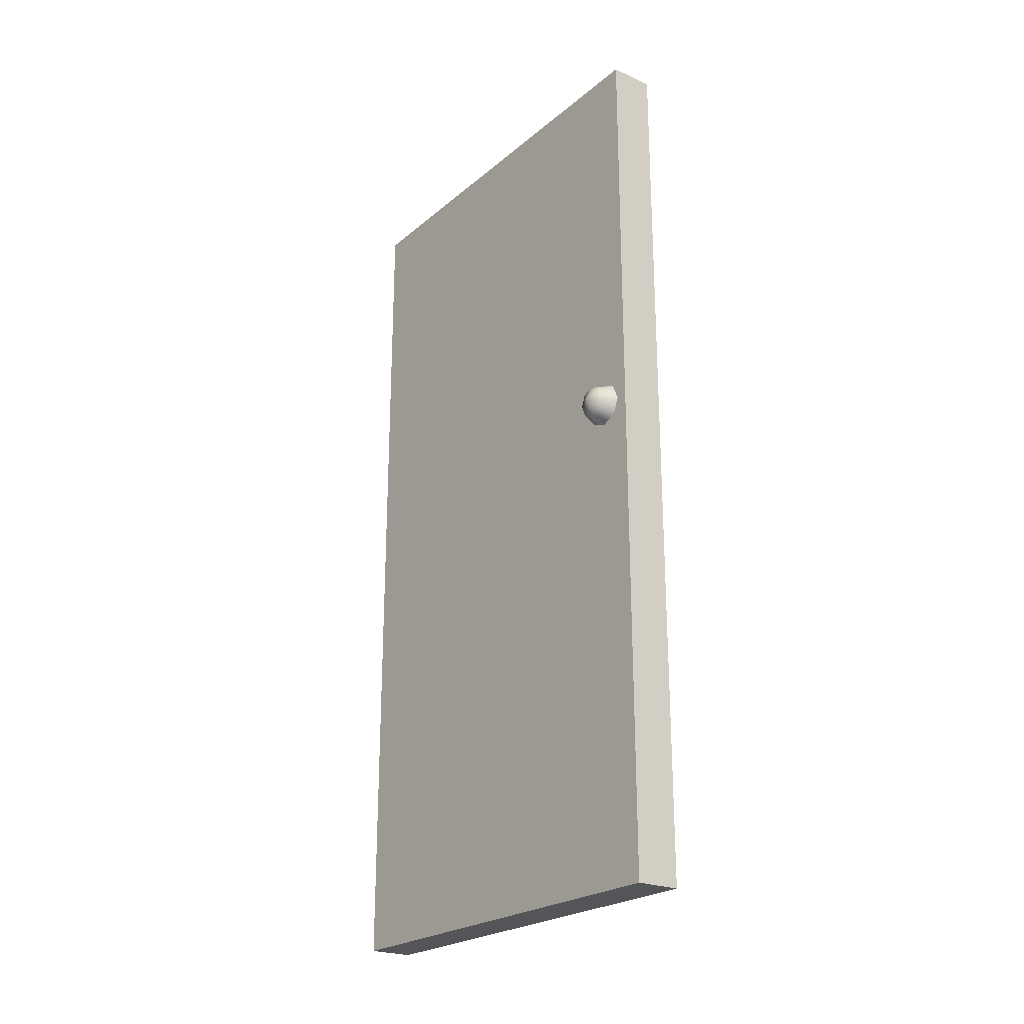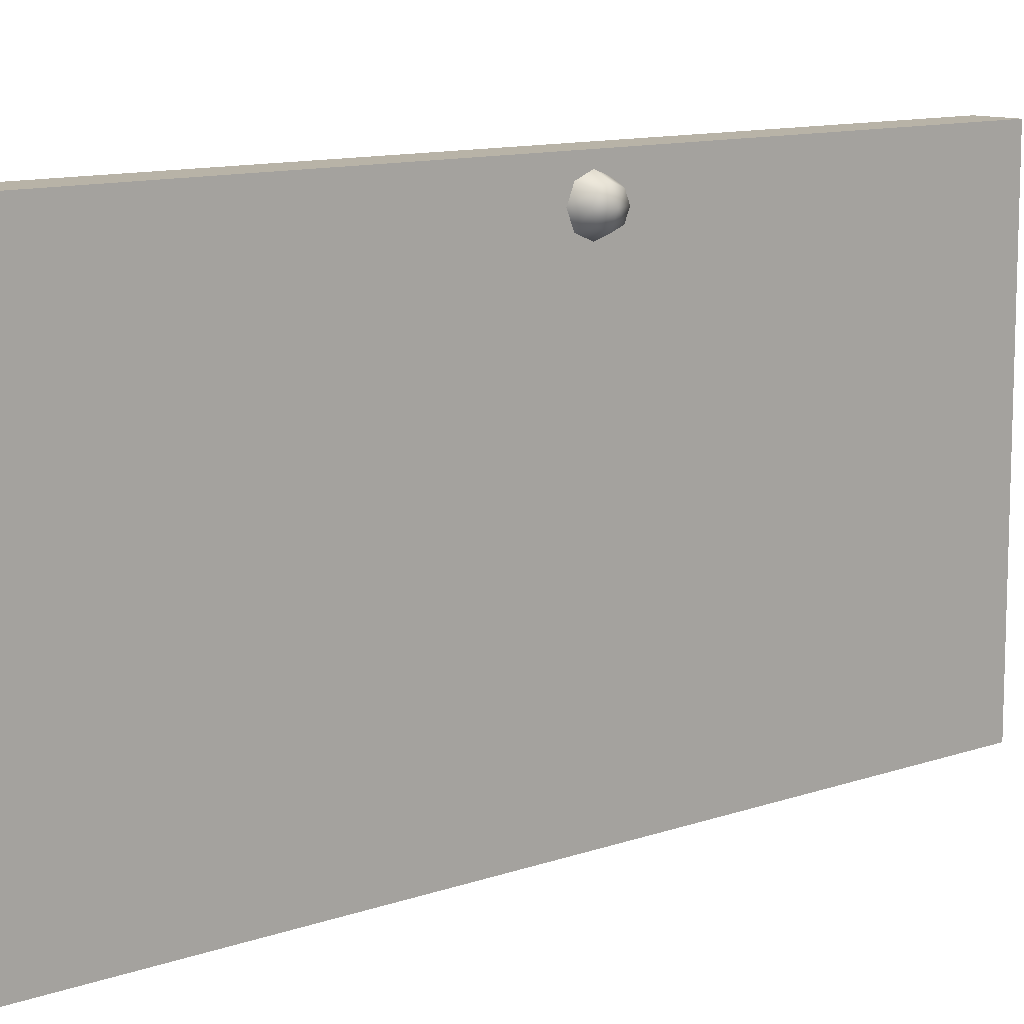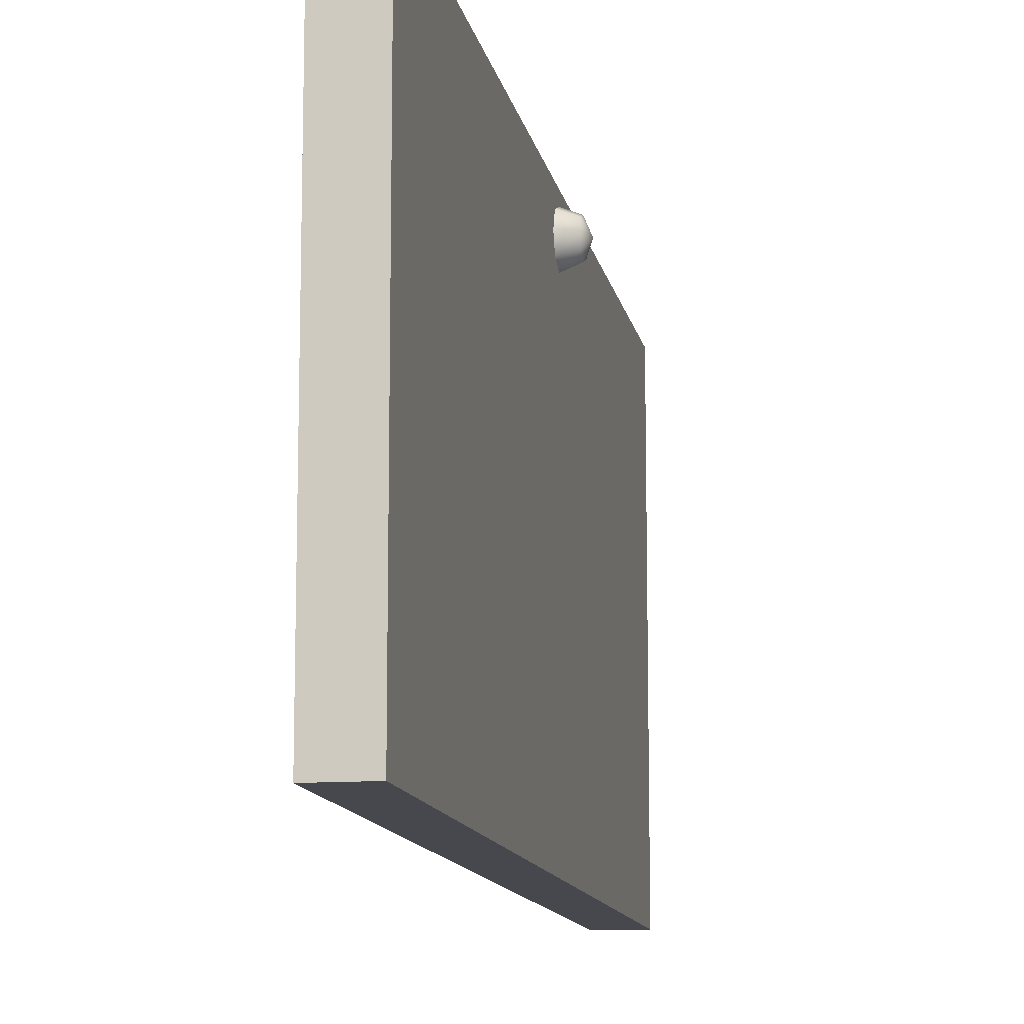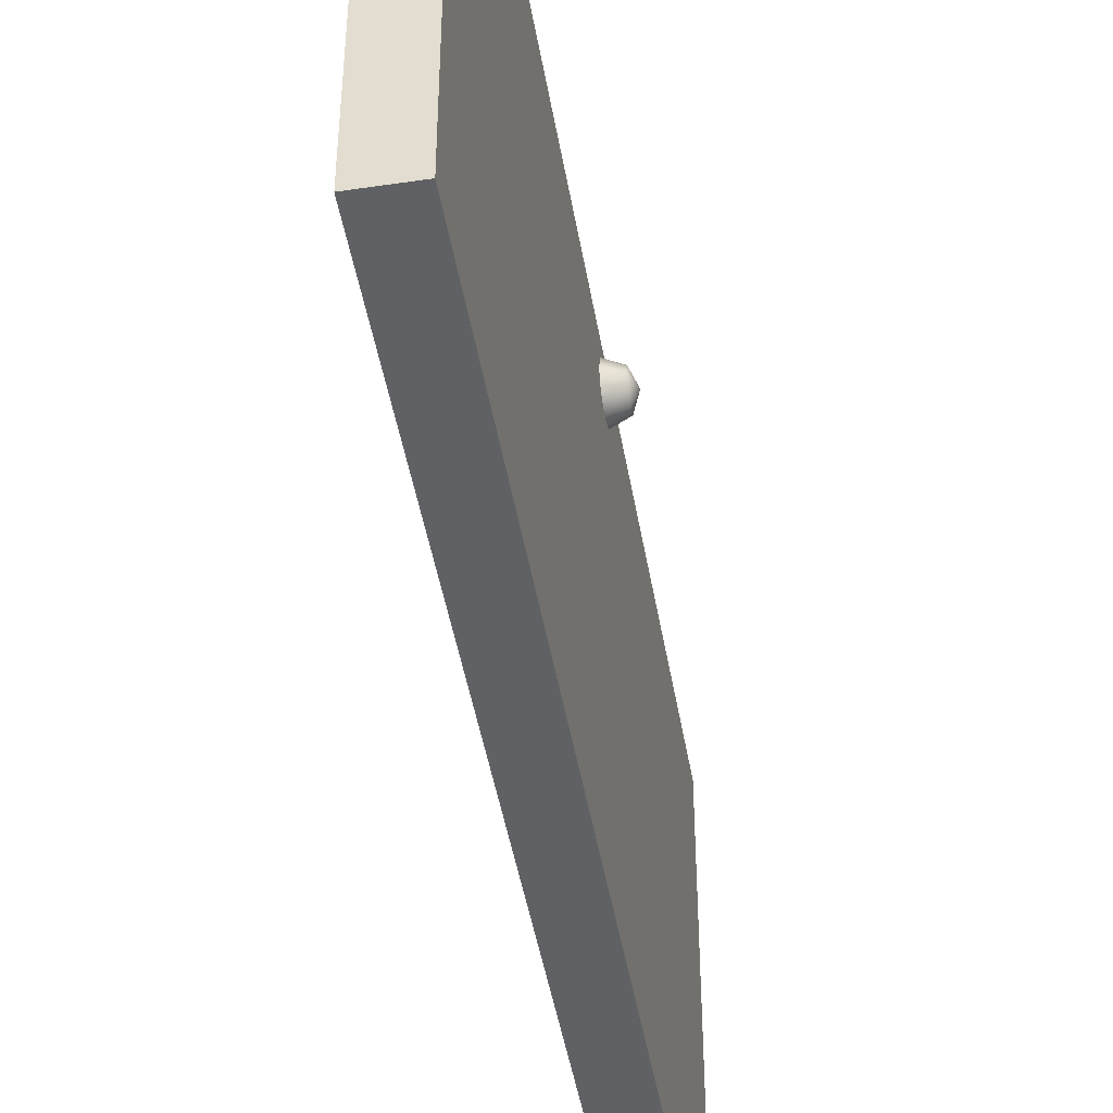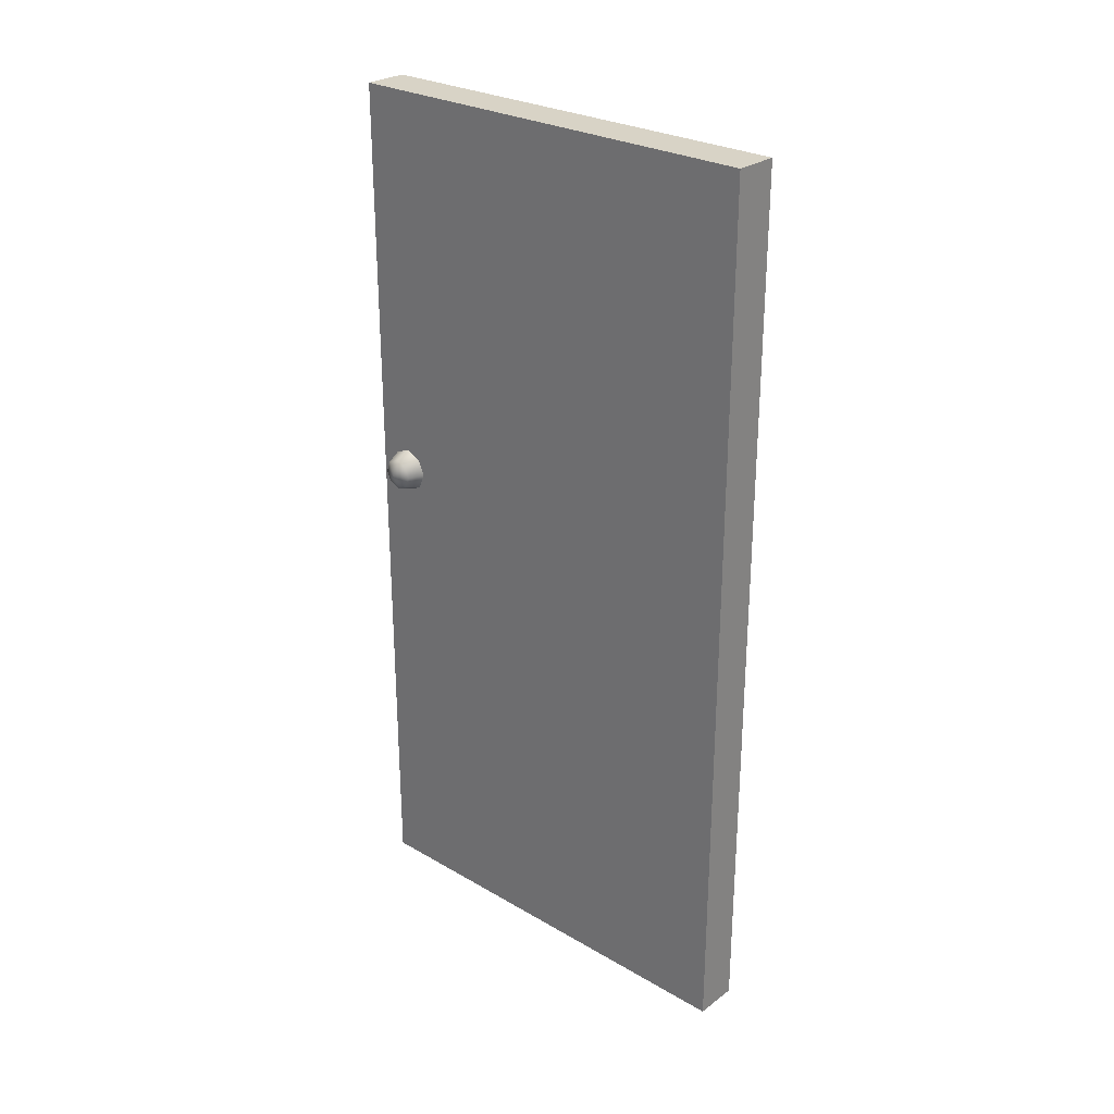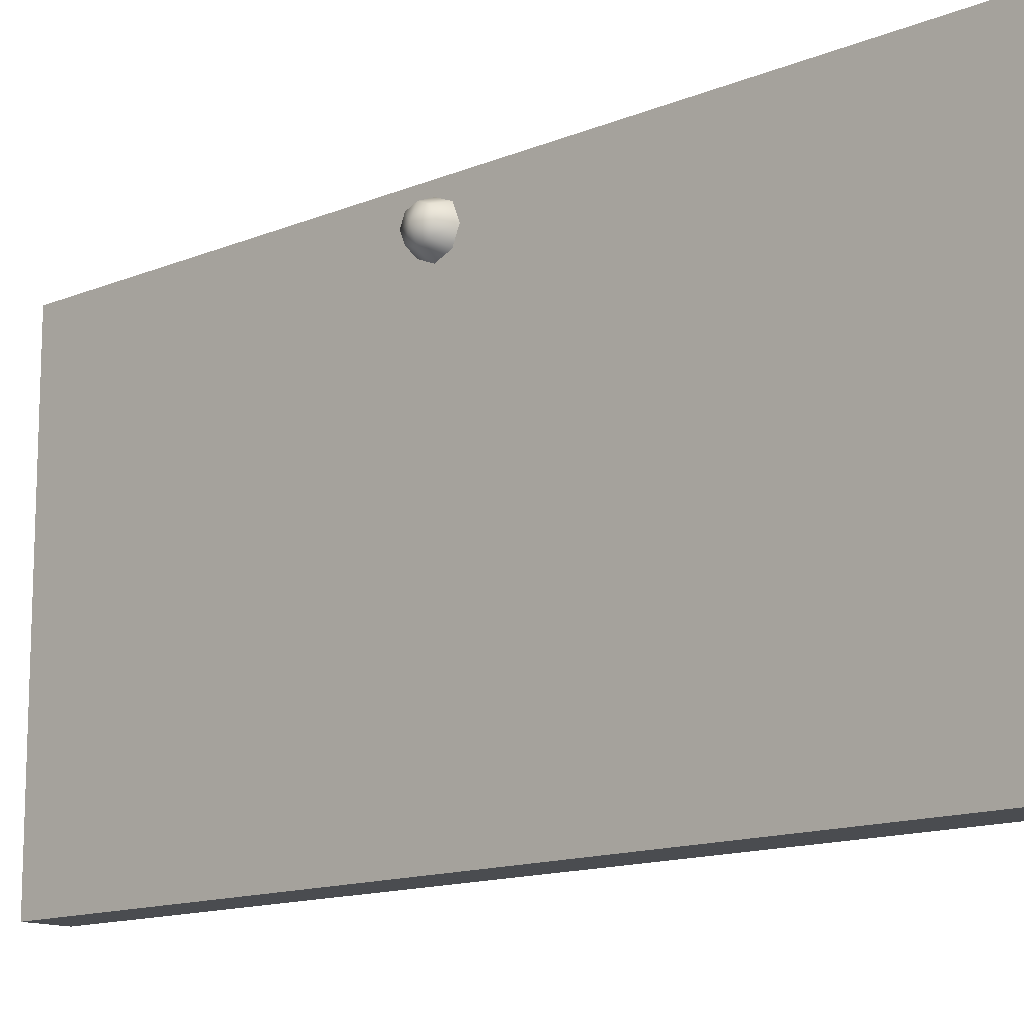
<metadata>
{"format":"obj","ext":"obj","renderer":"f3d","projection":"perspective","resolution":1024,"background":"white","views":[{"elev":-23.5,"azim":-36.3,"up":"+Y"},{"elev":11.2,"azim":49.3,"up":"+Z"},{"elev":-12.1,"azim":10.4,"up":"+Z"},{"elev":-45.9,"azim":9.6,"up":"+Z"},{"elev":27.3,"azim":131.8,"up":"+Y"},{"elev":-13.4,"azim":-46.8,"up":"+Z"}]}
</metadata>
<code>
v -0.07508 1.407e-08 -7.337e-06
v 0.02492 -1.126e-06 1
v 0.02492 3.049e-08 -6.521e-06
v -0.07508 -1.143e-06 1
v -0.07508 2 1
v 0.02492 2 -6.368e-06
v 0.02492 2 1
v -0.07508 2 -5.494e-06
v -0.07508 2 -5.494e-06
v 0.02492 3.049e-08 -6.521e-06
v 0.02492 2 -6.368e-06
v -0.07508 1.407e-08 -7.337e-06
v 0.02492 2 1
v -0.07508 -1.143e-06 1
v -0.07508 2 1
v 0.02492 -1.126e-06 1
v 0.02492 -1.126e-06 1
v 0.02492 2 -6.368e-06
v 0.02492 3.049e-08 -6.521e-06
v 0.02492 2 1
v -0.07508 2 1
v -0.07508 1.407e-08 -7.337e-06
v -0.07508 2 -5.494e-06
v -0.07508 -1.143e-06 1
v -0.1251 1.105 0.9229
v -0.1104 1.13 0.8979
v -0.1104 1.14 0.9229
v -0.1104 1.105 0.8875
v -0.1104 1.08 0.8979
v -0.1104 1.069 0.9229
v -0.1104 1.08 0.9479
v -0.1104 1.105 0.9583
v -0.1104 1.13 0.9479
v -0.07508 1.14 0.8875
v -0.07508 1.155 0.9229
v -0.07508 1.105 0.8729
v -0.07508 1.069 0.8875
v -0.07508 1.055 0.9229
v -0.07508 1.069 0.9583
v -0.07508 1.105 0.9729
v -0.07508 1.14 0.9583
v 0.07492 1.105 0.9229
v 0.06027 1.13 0.9479
v 0.06027 1.14 0.9229
v 0.06027 1.105 0.9583
v 0.06027 1.08 0.9479
v 0.06027 1.069 0.9229
v 0.06027 1.08 0.8979
v 0.06027 1.105 0.8875
v 0.06027 1.13 0.8979
v 0.02492 1.14 0.9583
v 0.02492 1.155 0.9229
v 0.02492 1.105 0.9729
v 0.02492 1.069 0.9583
v 0.02492 1.055 0.9229
v 0.02492 1.069 0.8875
v 0.02492 1.105 0.8729
v 0.02492 1.14 0.8875
g door05_9269_368
f 1 3 2
f 2 4 1
f 5 7 6
f 6 8 5
f 9 11 10
f 10 12 9
f 13 15 14
f 14 16 13
f 17 19 18
f 18 20 17
f 21 23 22
f 22 24 21
f 25 27 26
f 25 26 28
f 25 28 29
f 25 29 30
f 25 30 31
f 25 31 32
f 25 32 33
f 25 33 27
f 34 26 27
f 27 35 34
f 35 27 33
f 36 28 26
f 26 34 36
f 37 29 28
f 28 36 37
f 38 30 29
f 29 37 38
f 39 31 30
f 30 38 39
f 40 32 31
f 31 39 40
f 41 33 32
f 32 40 41
f 33 41 35
f 42 44 43
f 42 43 45
f 42 45 46
f 42 46 47
f 42 47 48
f 42 48 49
f 42 49 50
f 42 50 44
f 51 43 44
f 44 52 51
f 52 44 50
f 53 45 43
f 43 51 53
f 54 46 45
f 45 53 54
f 55 47 46
f 46 54 55
f 56 48 47
f 47 55 56
f 57 49 48
f 48 56 57
f 58 50 49
f 49 57 58
f 50 58 52

</code>
